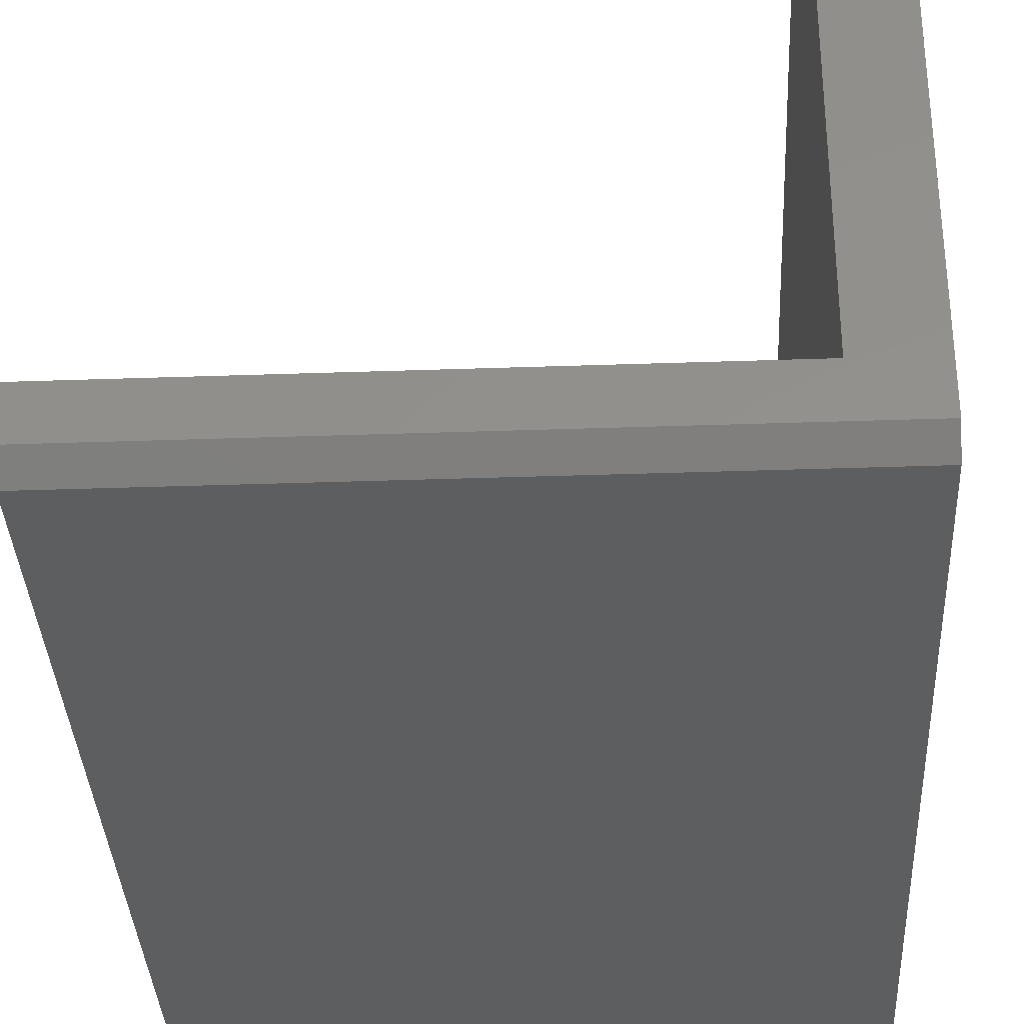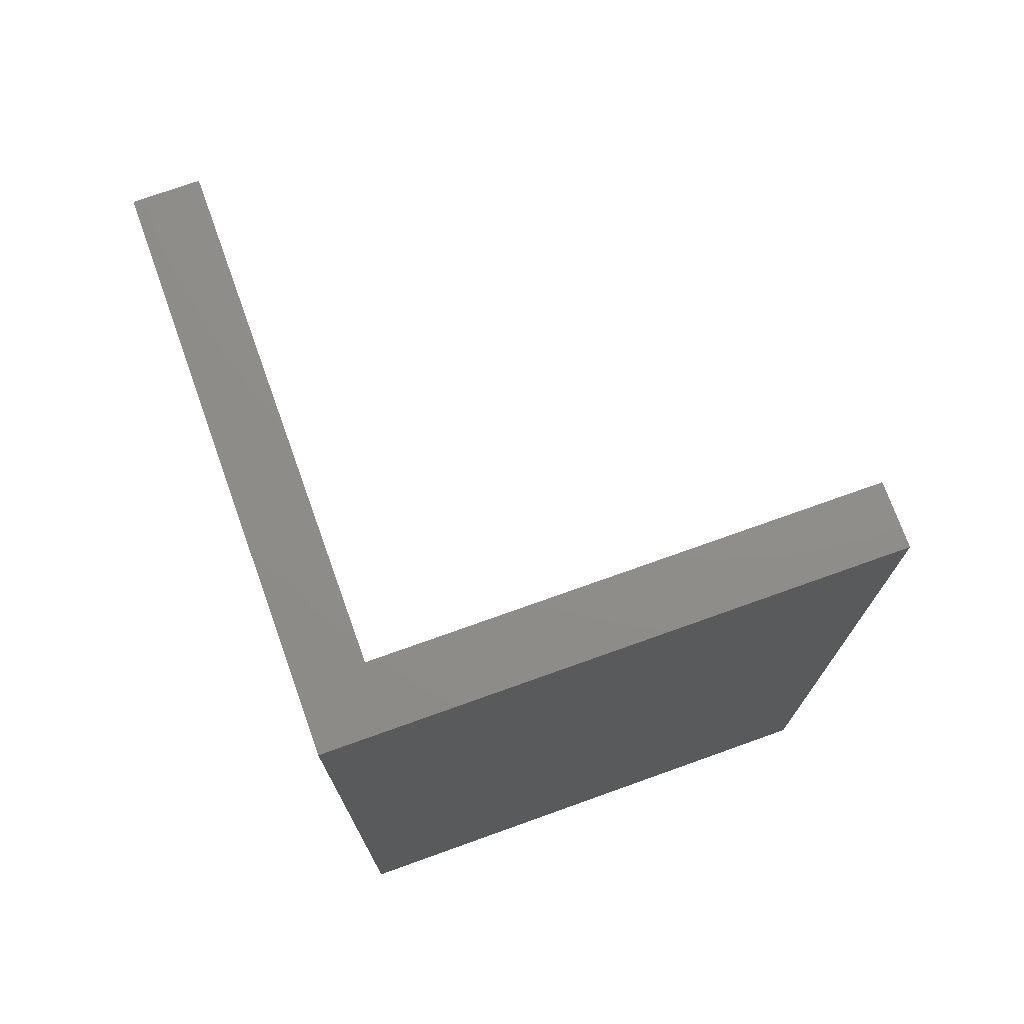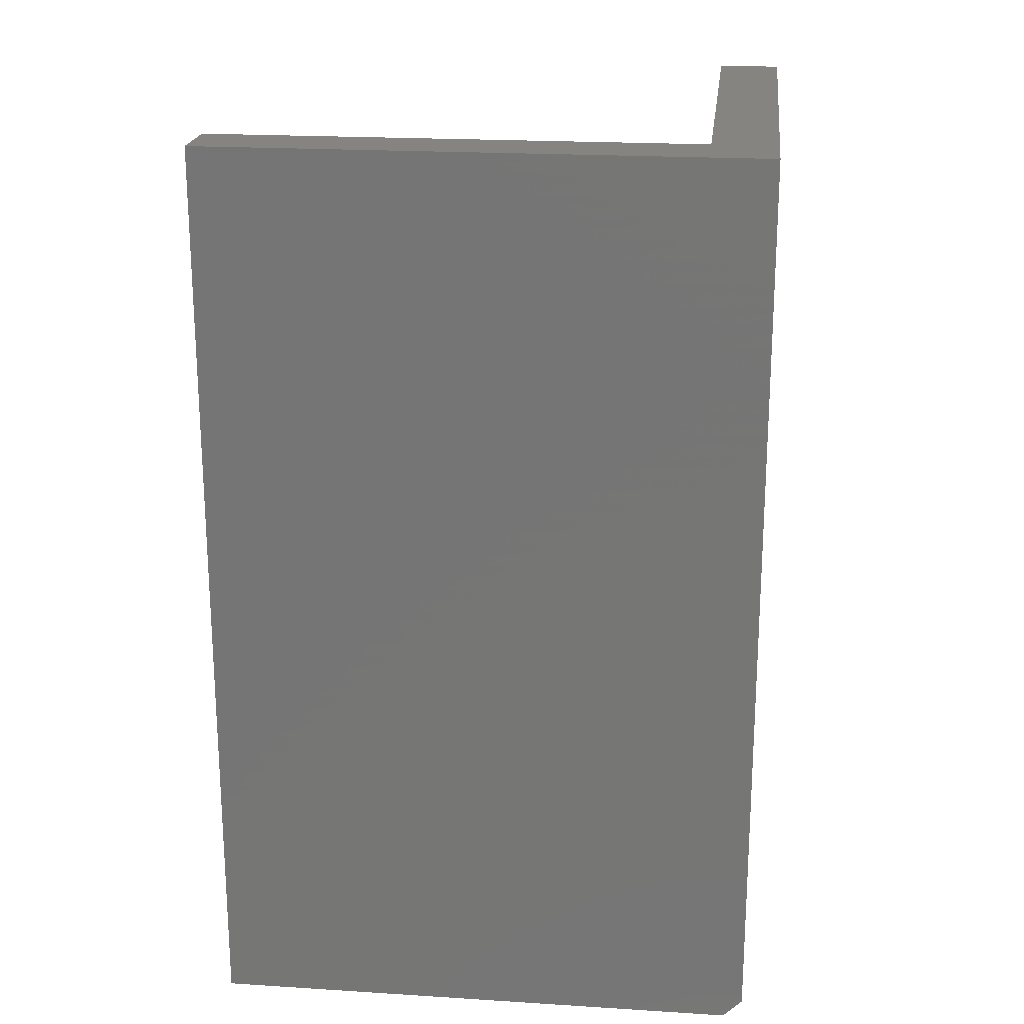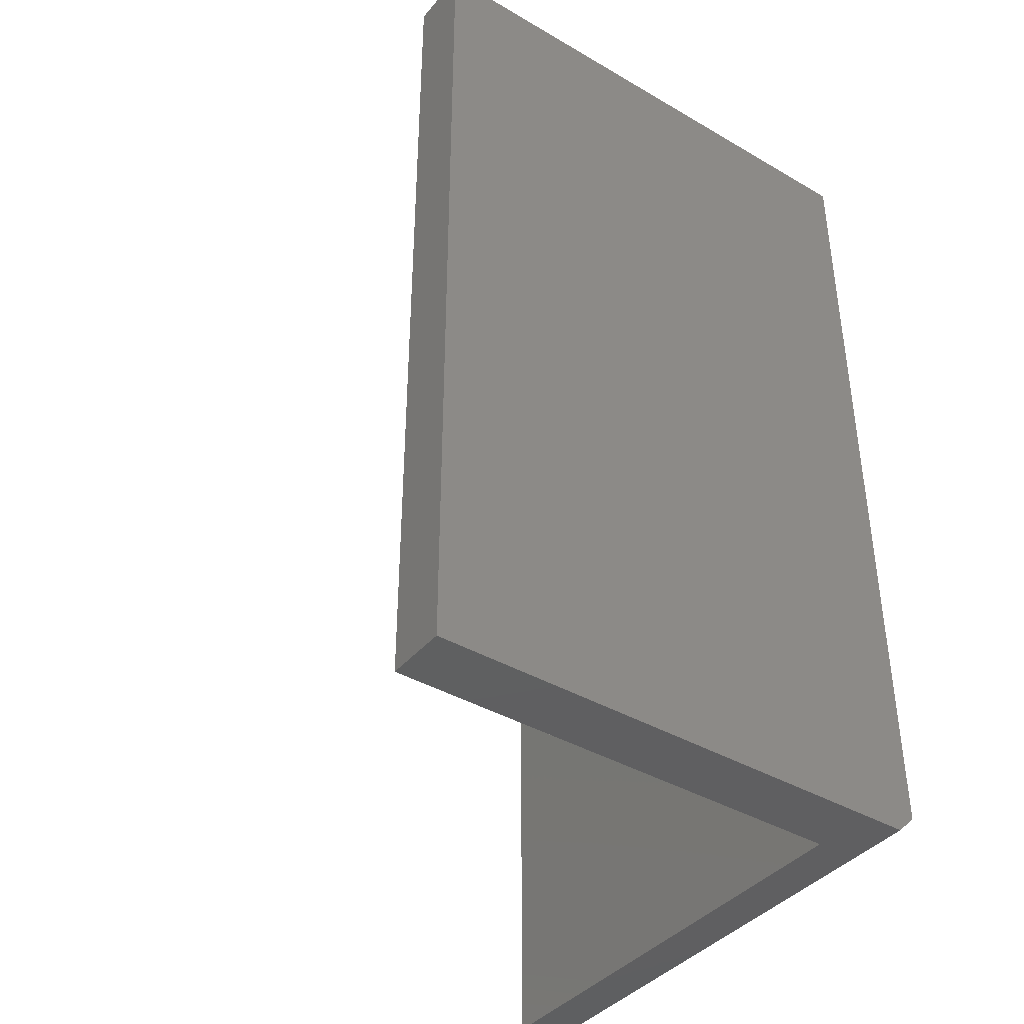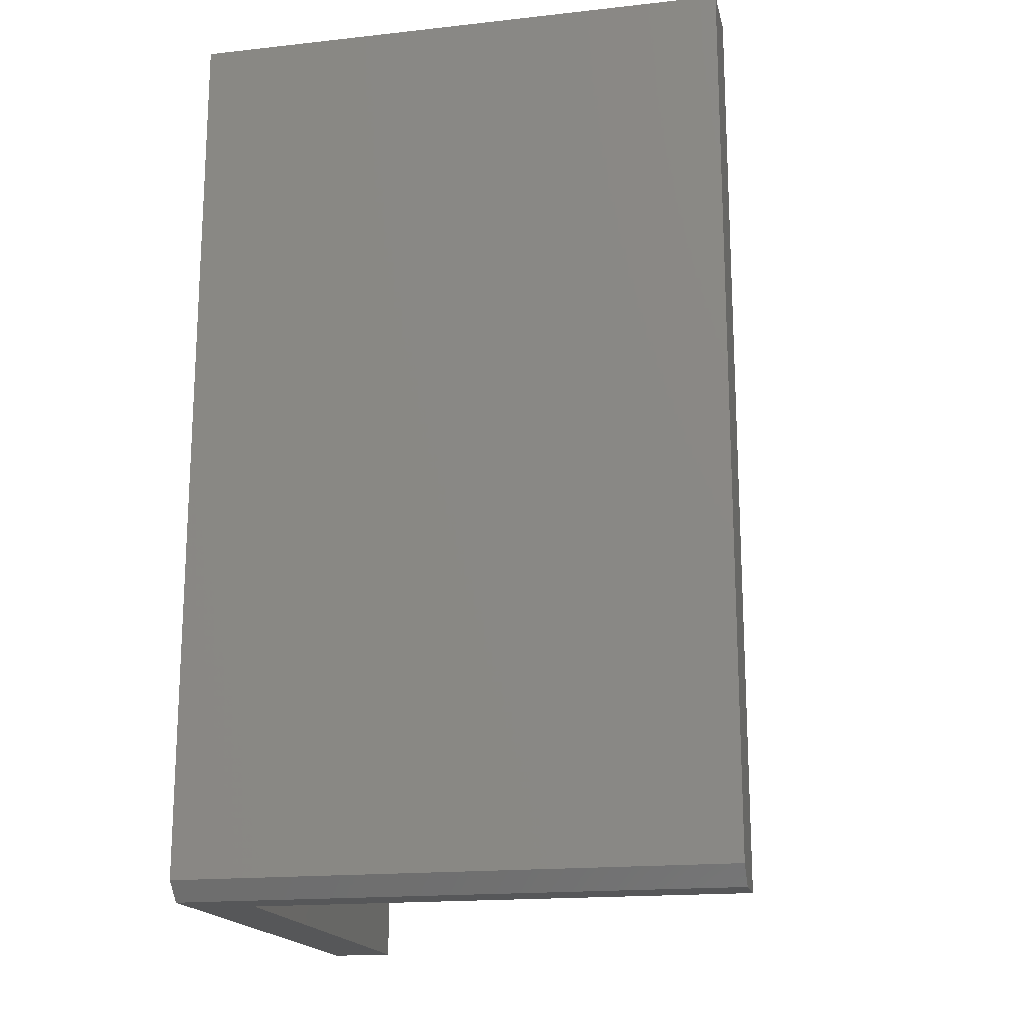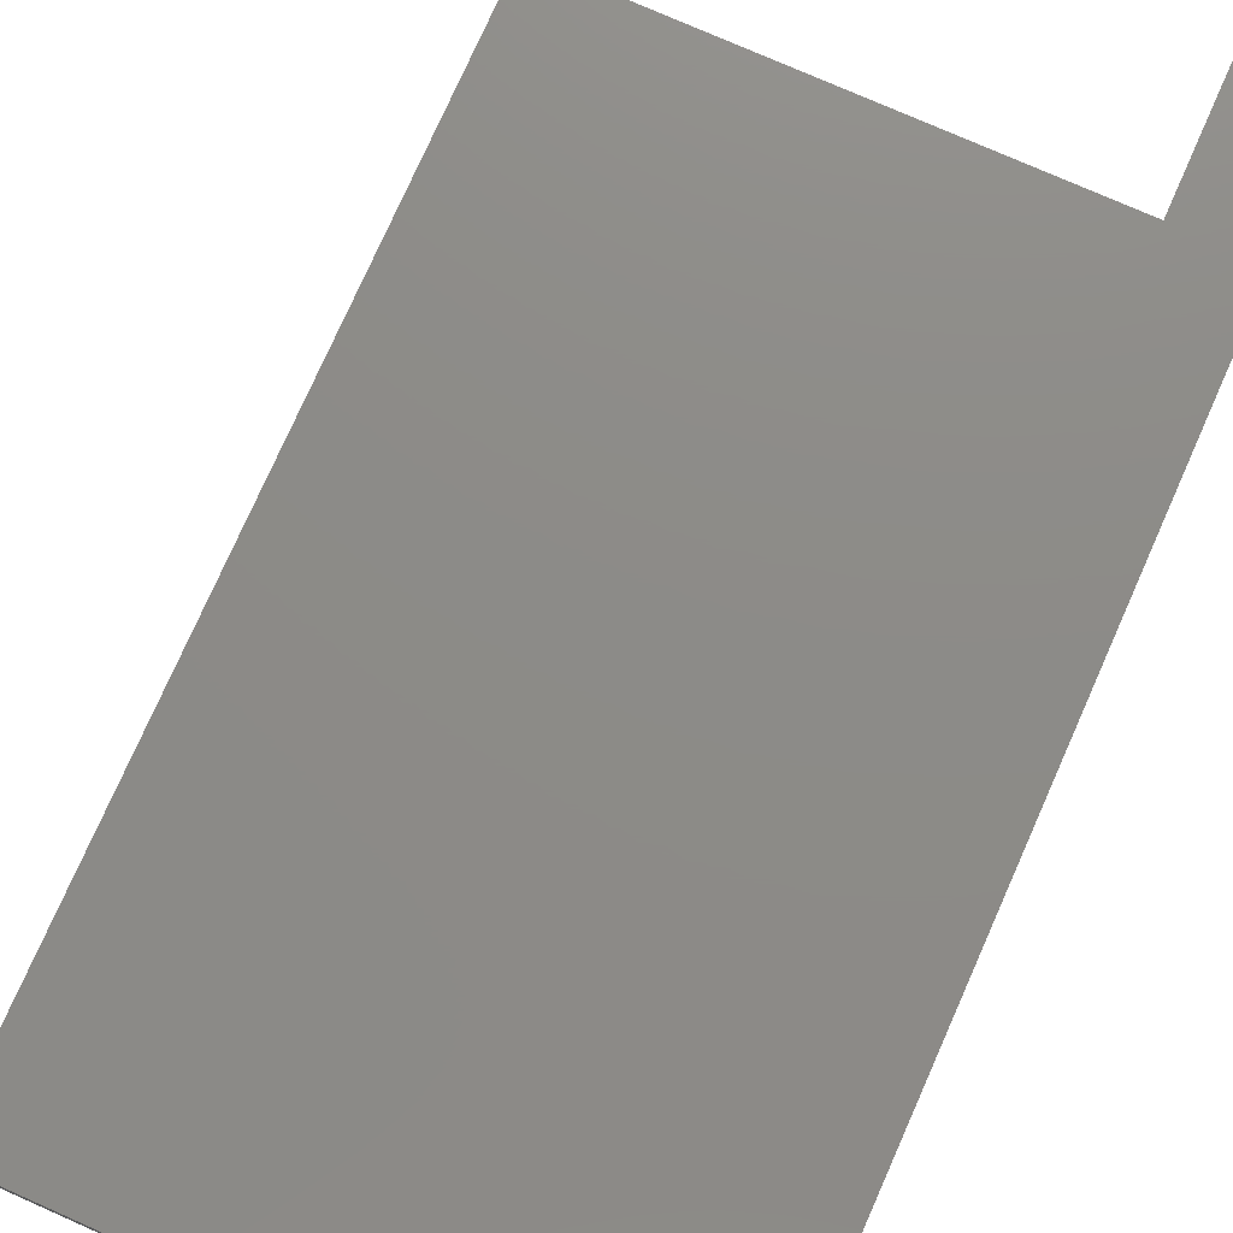
<metadata>
{"format":"stl","ext":"stl","renderer":"f3d","projection":"perspective","resolution":1024,"background":"white","views":[{"elev":-34.4,"azim":-177.3,"up":"+Y"},{"elev":73.6,"azim":-19.7,"up":"+Z"},{"elev":20.7,"azim":-83.5,"up":"+Z"},{"elev":-39.9,"azim":-125.7,"up":"+Z"},{"elev":-17.6,"azim":12.3,"up":"+Z"},{"elev":75.8,"azim":-156.1,"up":"+Y"}]}
</metadata>
<code>
# stl→obj: 14 verts, 24 faces
v 0.05247 0.4531 0
v 0.05247 0.05247 0
v 0 0.4531 0
v 0 0.01562 0
v 0.4531 0.05247 0
v 0.4531 0.01562 0
v 0 0 0.75
v 0 0.4531 0.75
v 0 0 0.01562
v 0.4531 0.05247 0.75
v 0.4531 0 0.75
v 0.4531 0 0.01562
v 0.05247 0.4531 0.75
v 0.05247 0.05247 0.75
f 1 2 3
f 3 2 4
f 2 5 4
f 4 5 6
f 7 8 9
f 9 8 3
f 9 3 4
f 10 11 5
f 5 11 12
f 5 12 6
f 9 12 7
f 7 12 11
f 9 4 12
f 12 4 6
f 13 8 14
f 14 8 7
f 14 7 10
f 10 7 11
f 1 3 13
f 13 3 8
f 2 1 14
f 14 1 13
f 5 2 10
f 10 2 14

</code>
